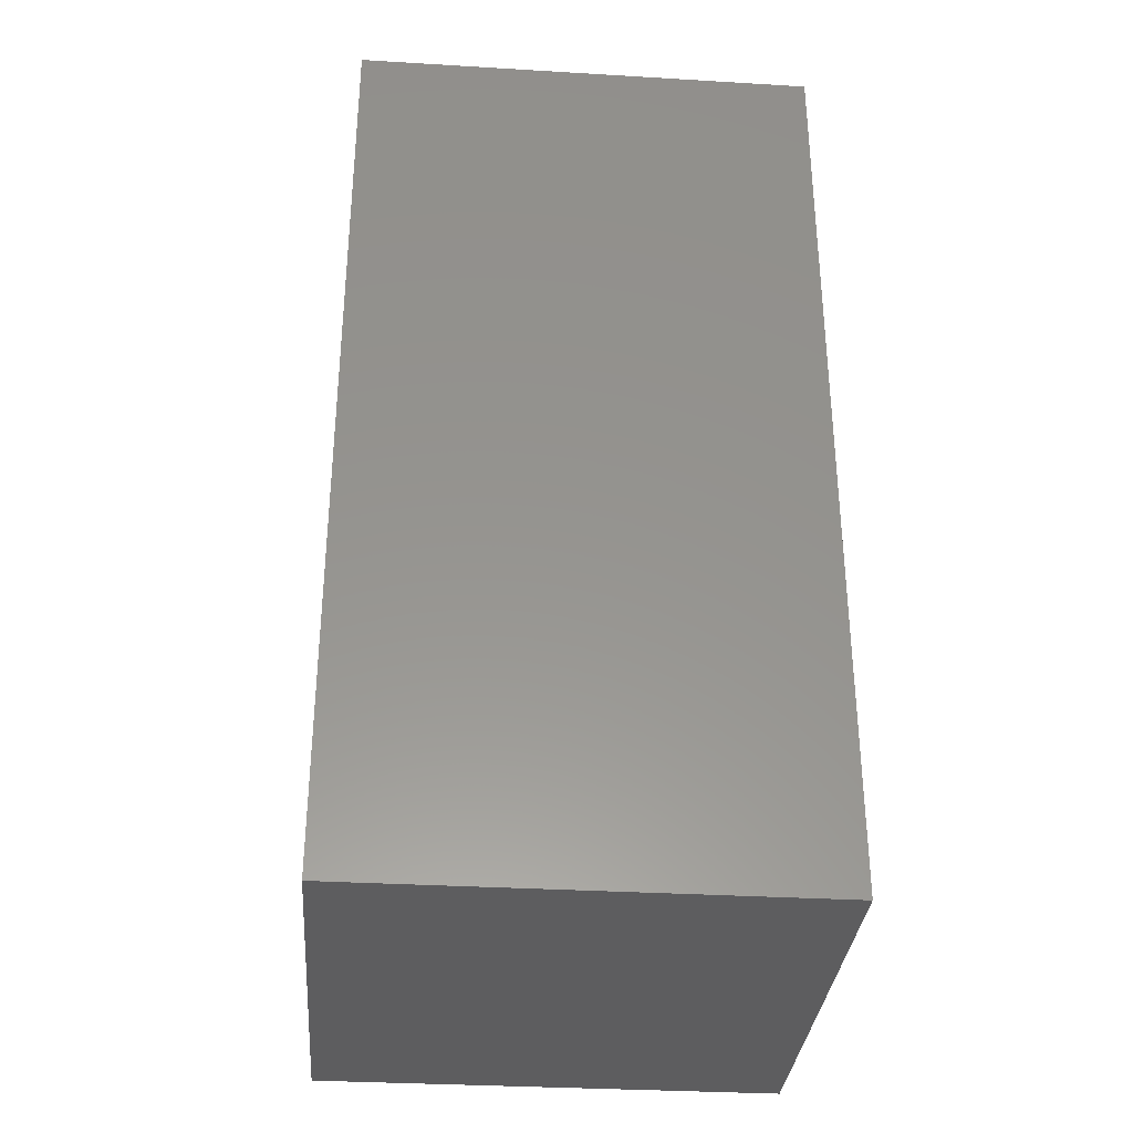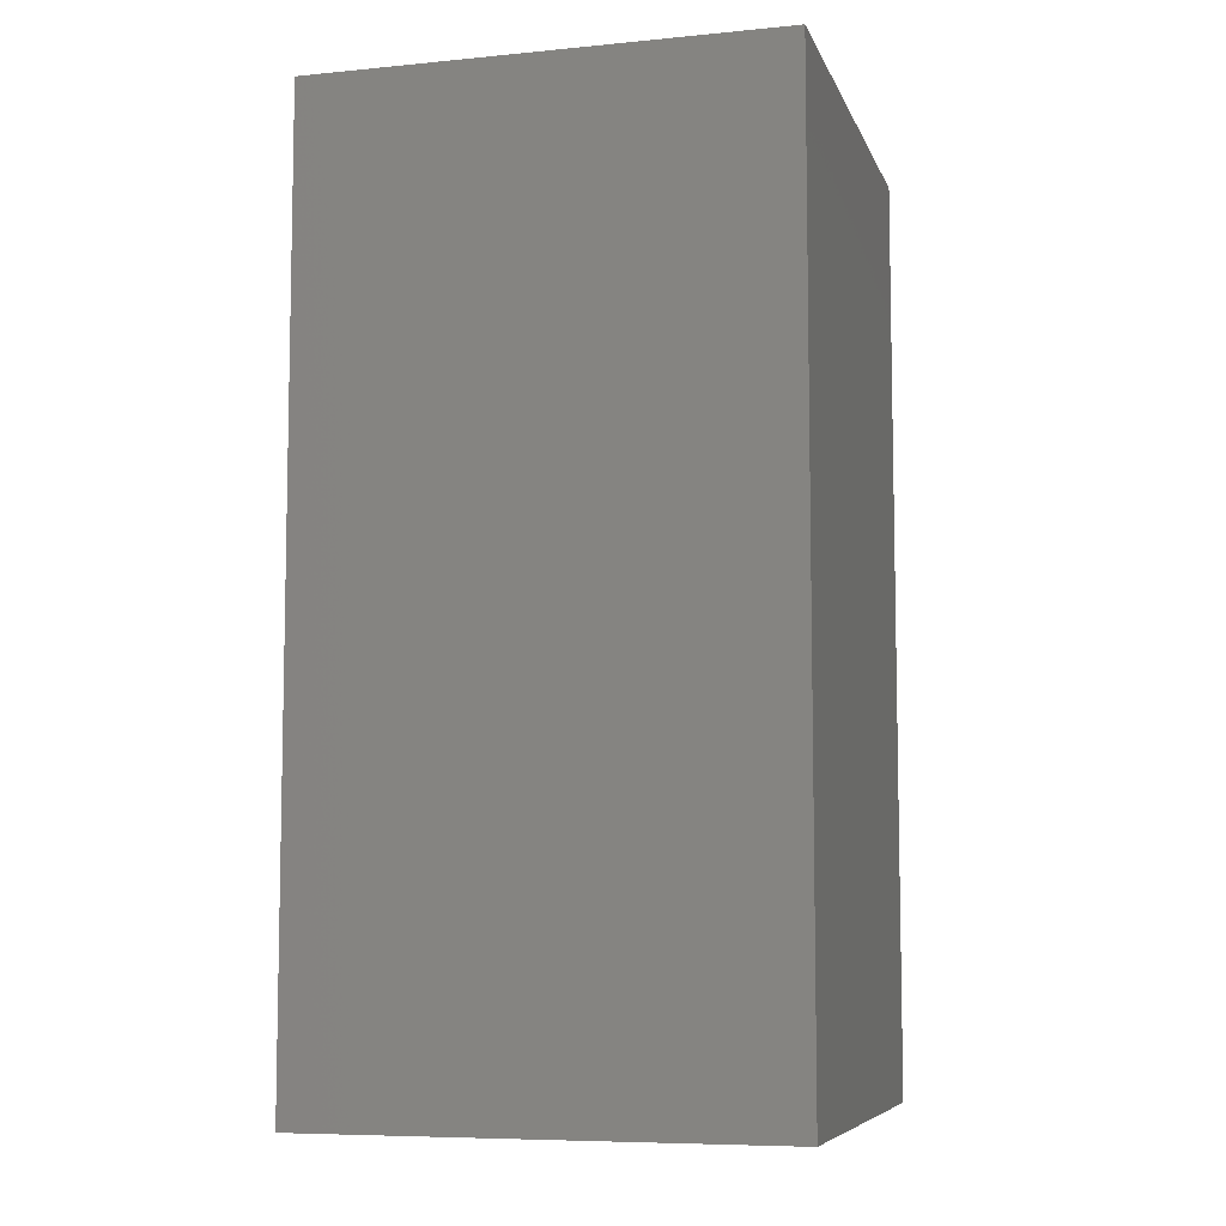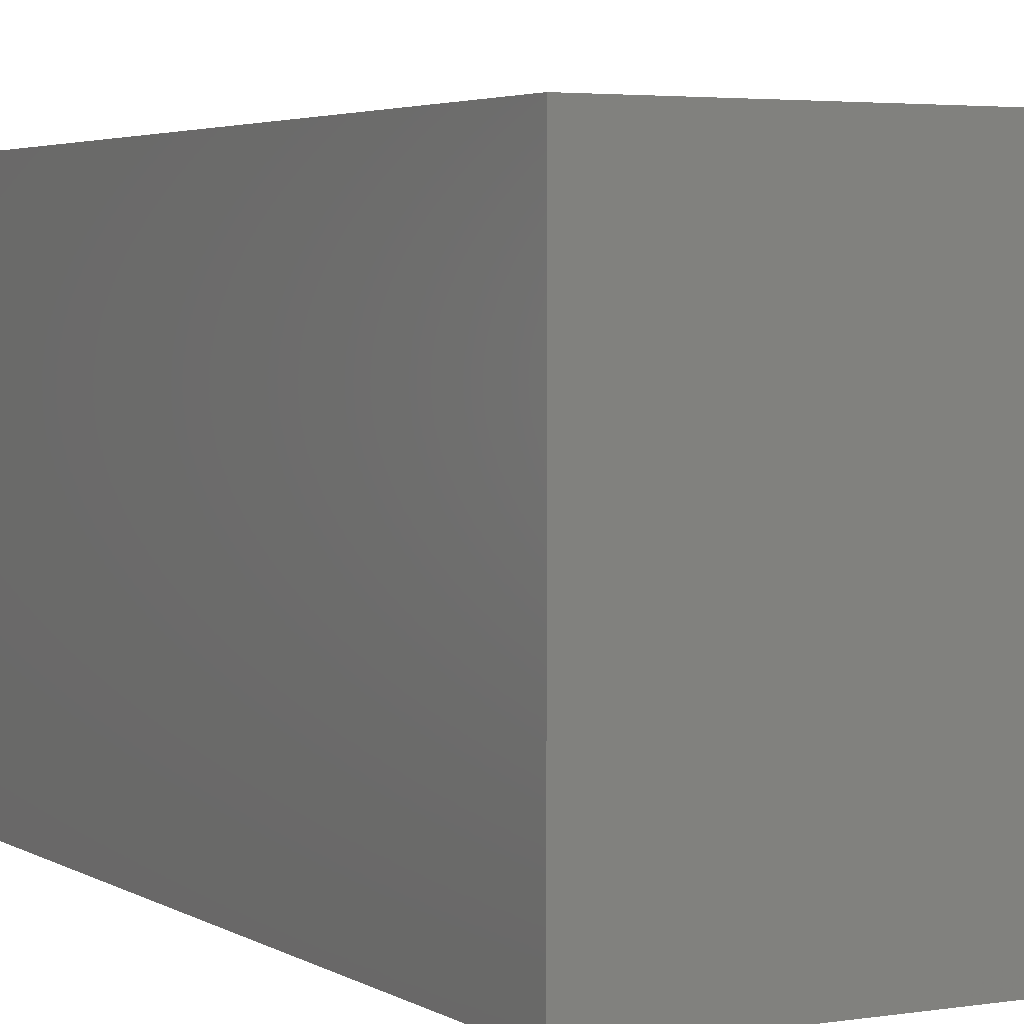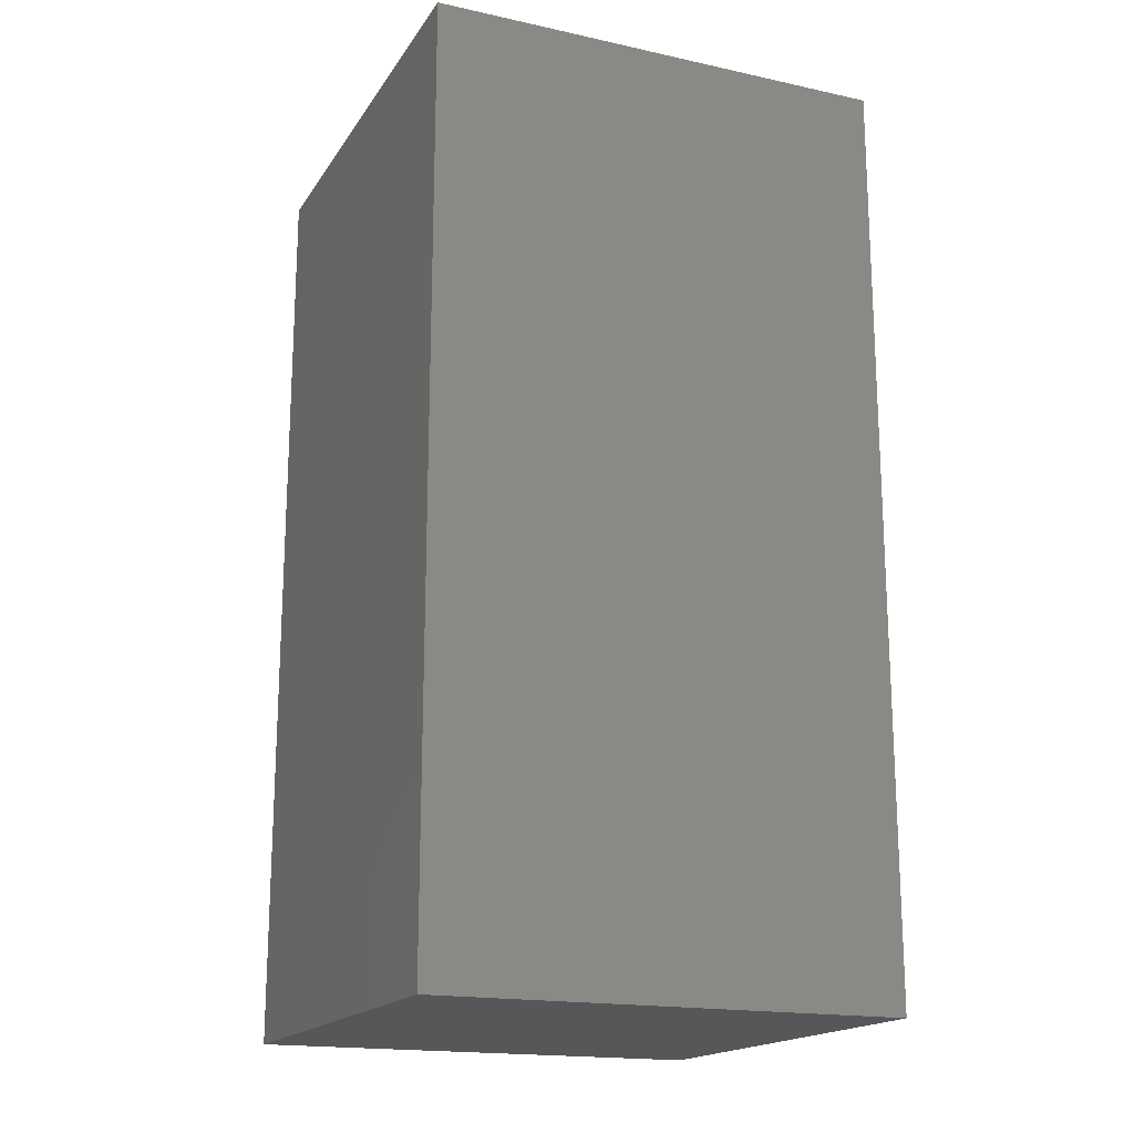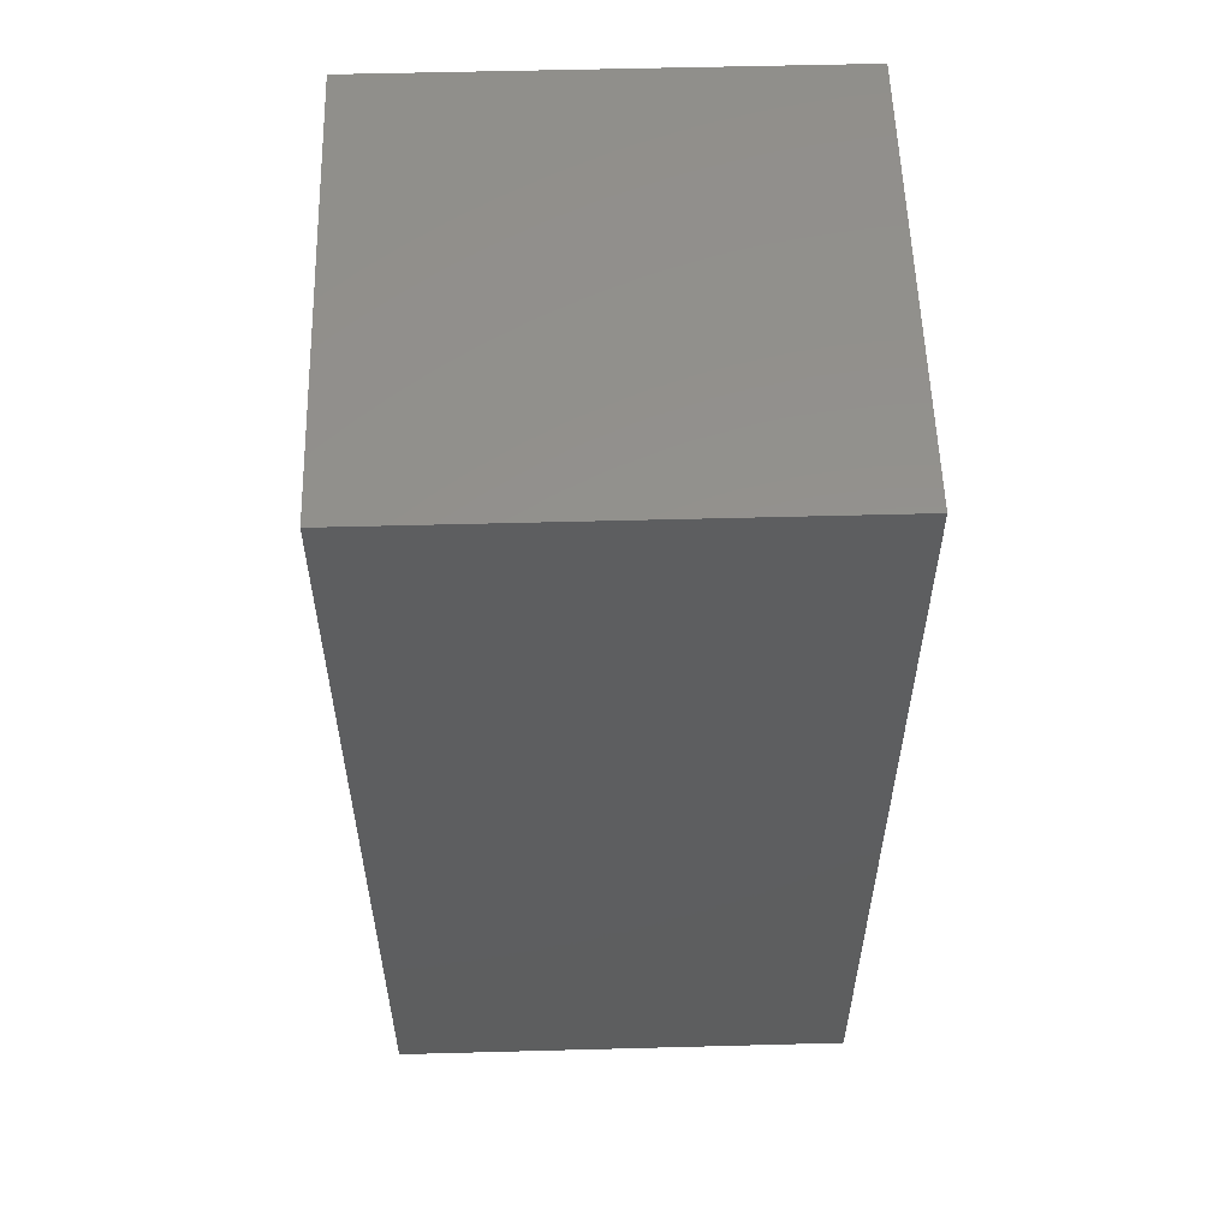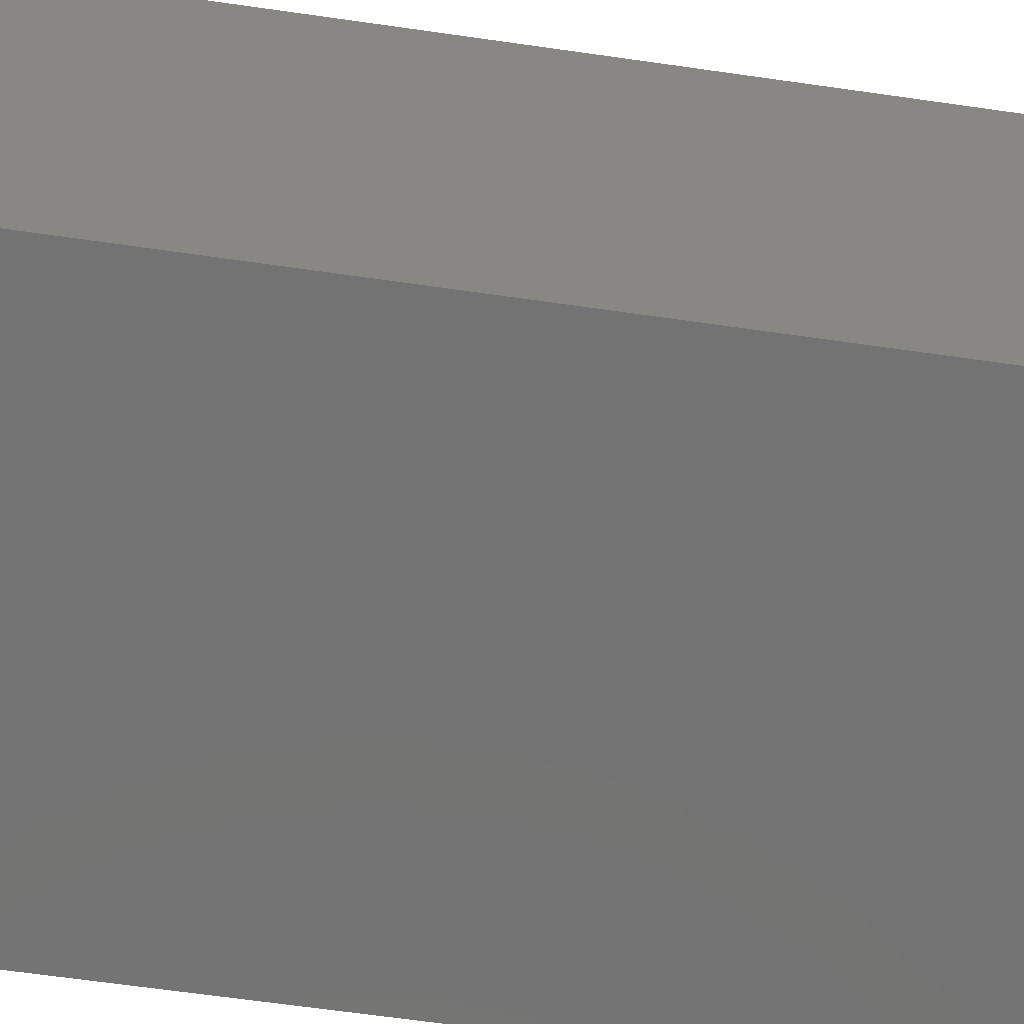
<metadata>
{"format":"stl","ext":"stl","renderer":"f3d","projection":"perspective","resolution":1024,"background":"white","views":[{"elev":-33.1,"azim":85.3,"up":"+Z"},{"elev":-7.4,"azim":15.4,"up":"+Z"},{"elev":3.5,"azim":151.6,"up":"+Y"},{"elev":-17.8,"azim":156.9,"up":"+Z"},{"elev":55.9,"azim":-1.6,"up":"+Z"},{"elev":-65.3,"azim":-98.2,"up":"+Y"}]}
</metadata>
<code>
# stl→obj: 8 verts, 12 faces
v -1000 -1000 0
v -1000 1000 0
v 1000 -1000 0
v 1000 1000 0
v -1000 -1000 4000
v 1000 -1000 4000
v -1000 1000 4000
v 1000 1000 4000
f 1 2 3
f 3 2 4
f 5 6 7
f 6 8 7
f 1 3 6
f 1 6 5
f 1 7 2
f 1 5 7
f 2 7 4
f 7 8 4
f 3 4 8
f 3 8 6

</code>
